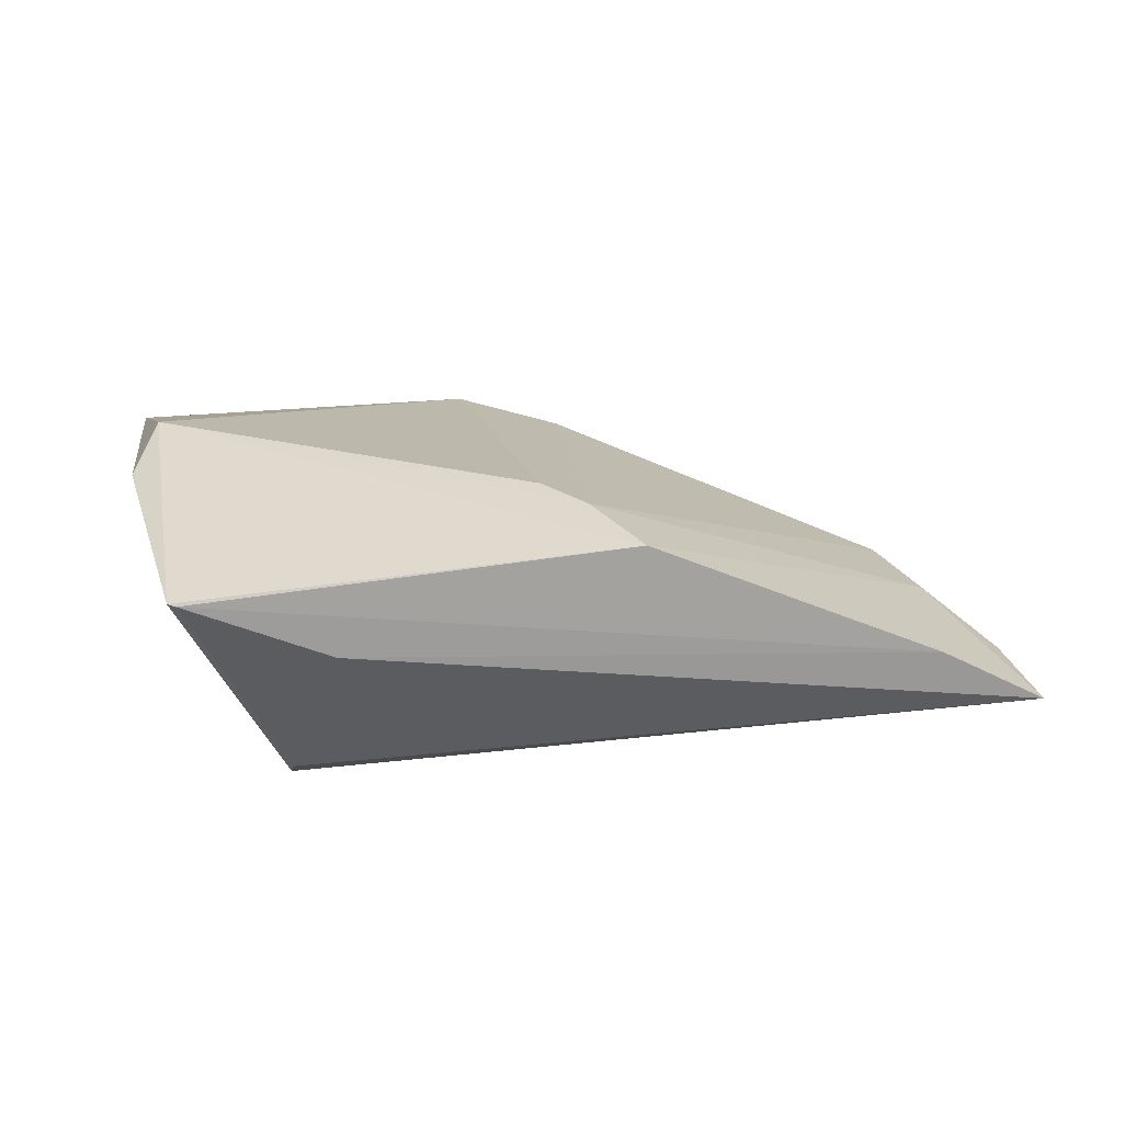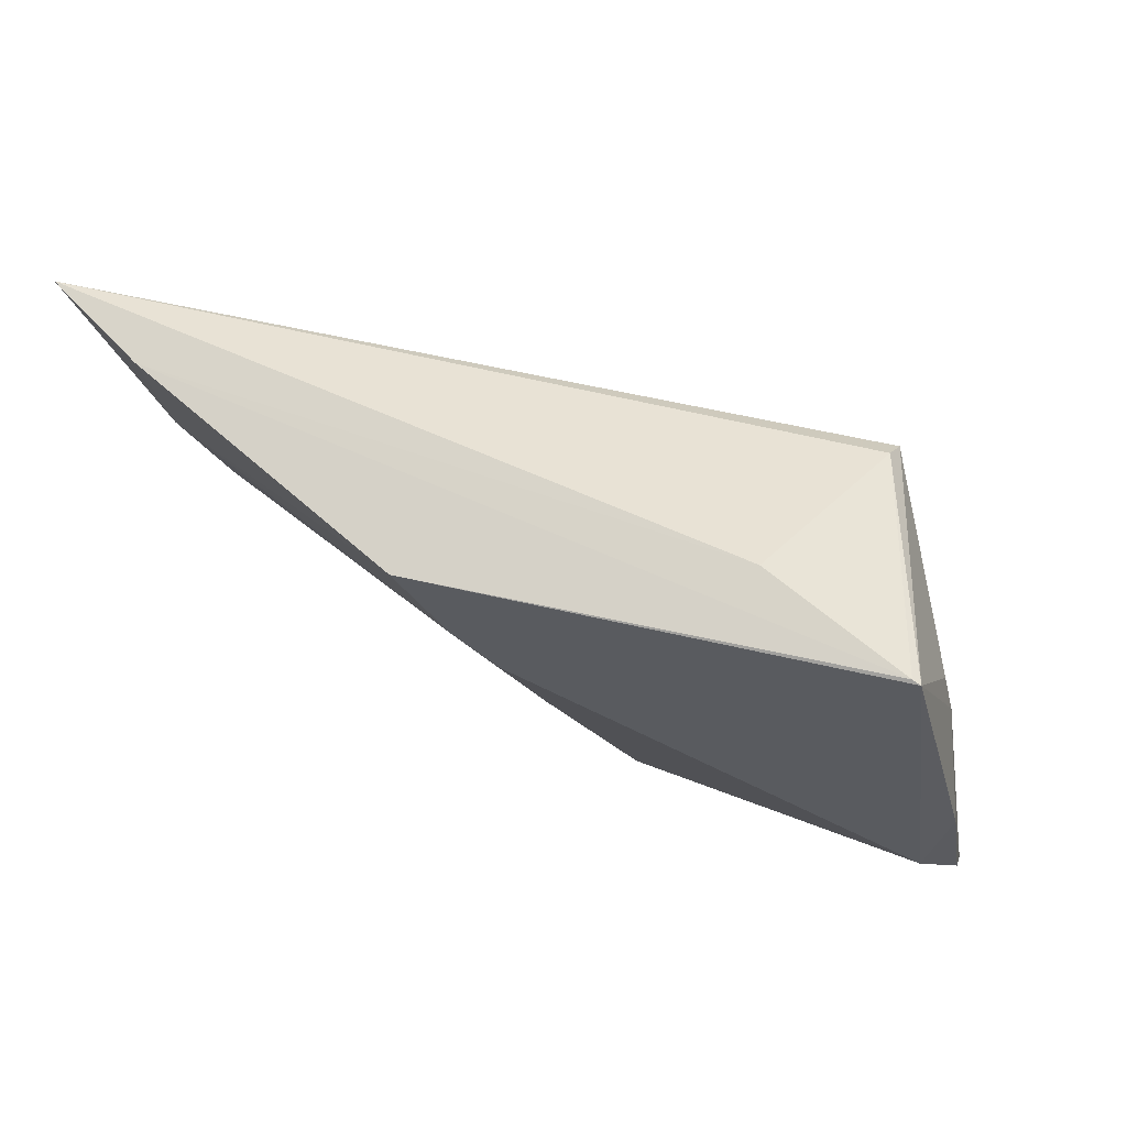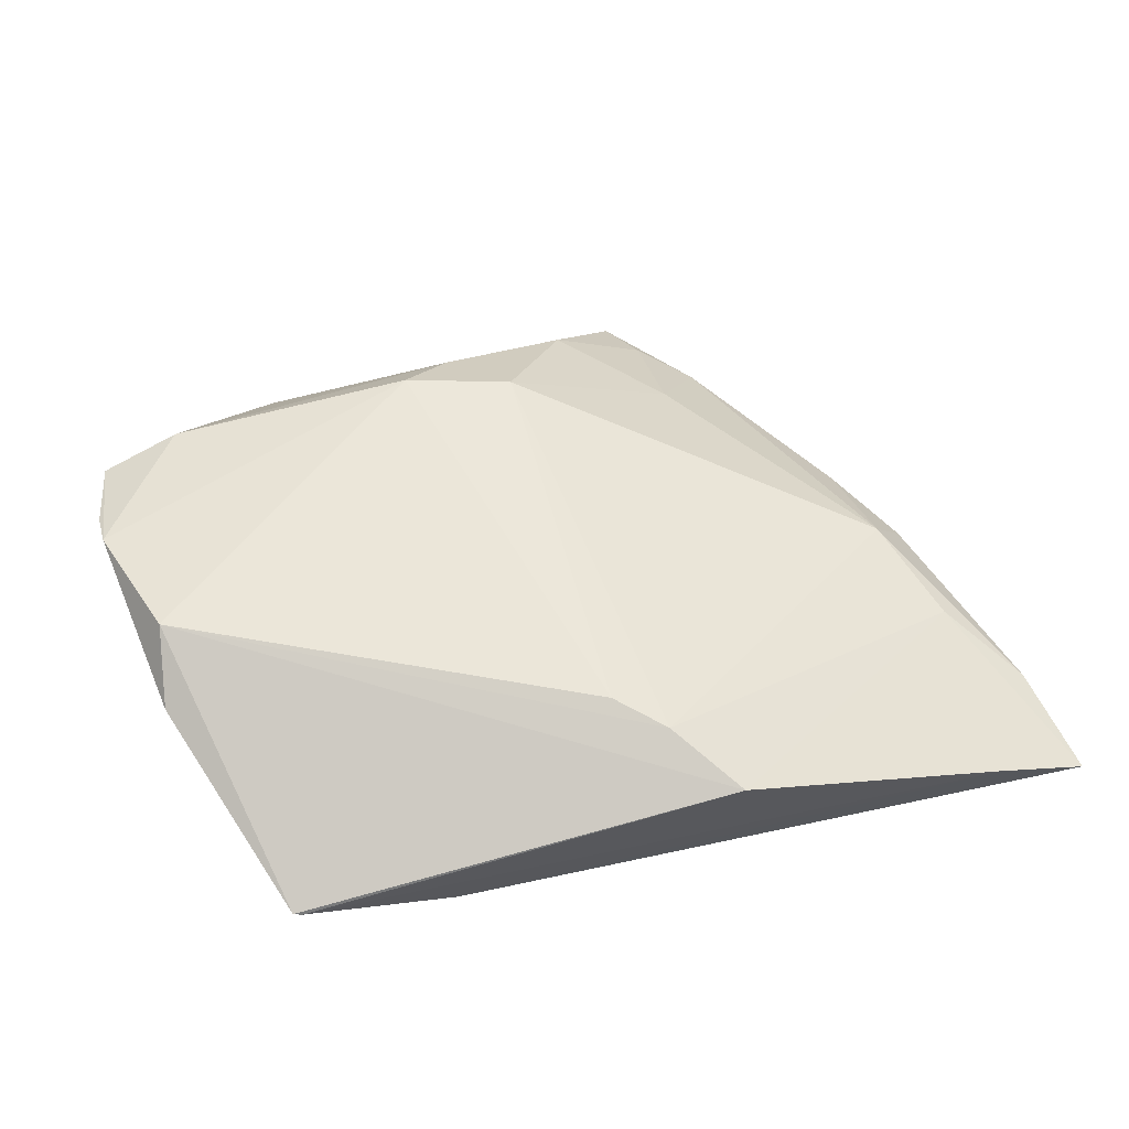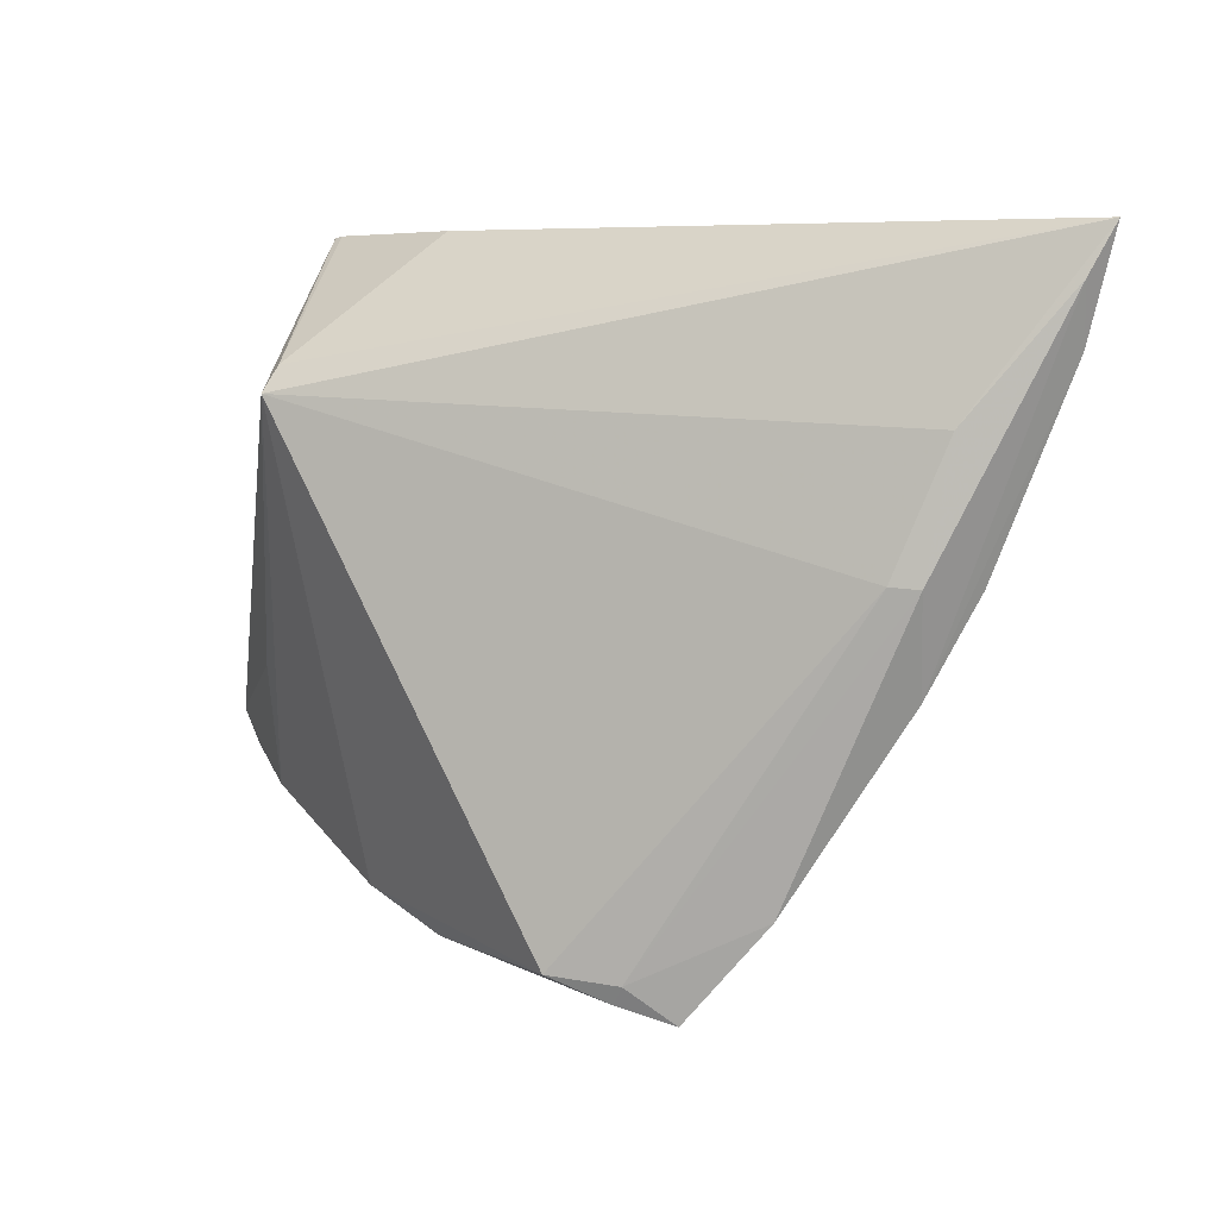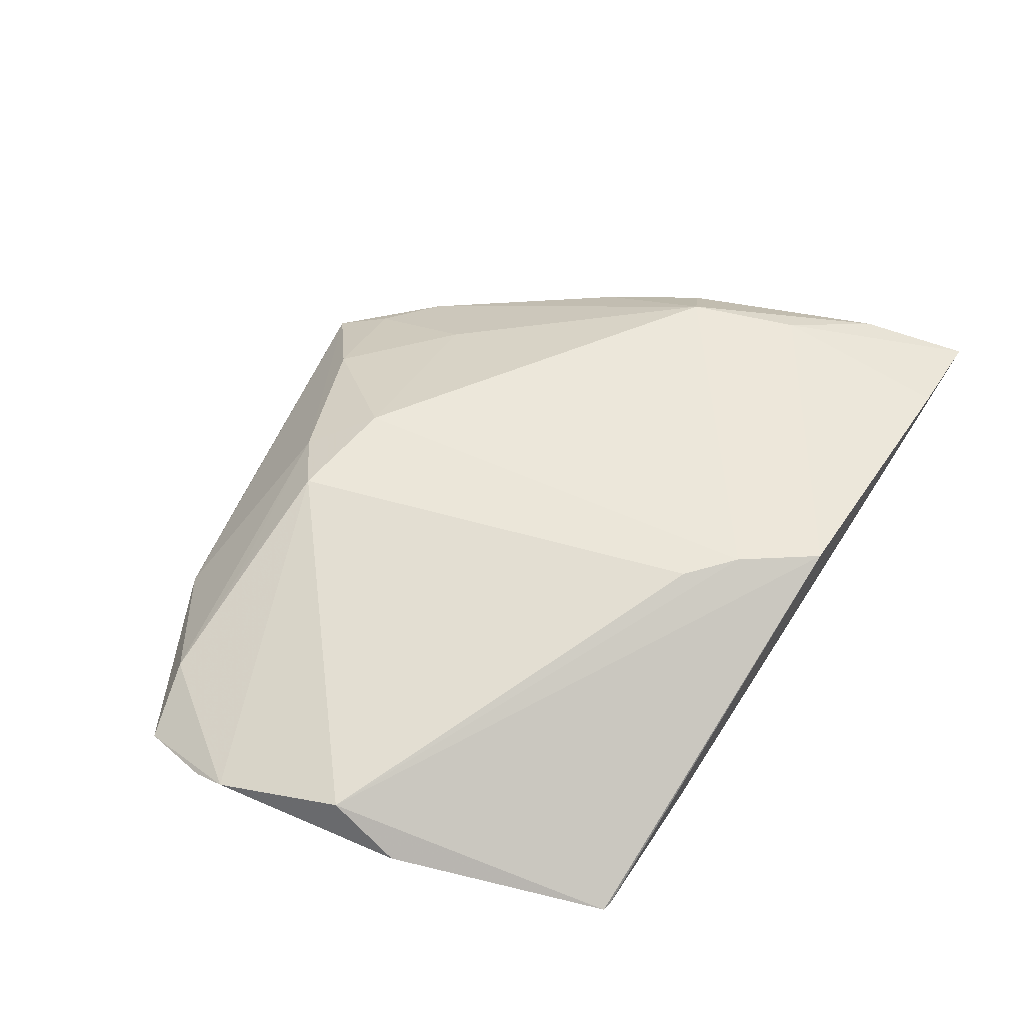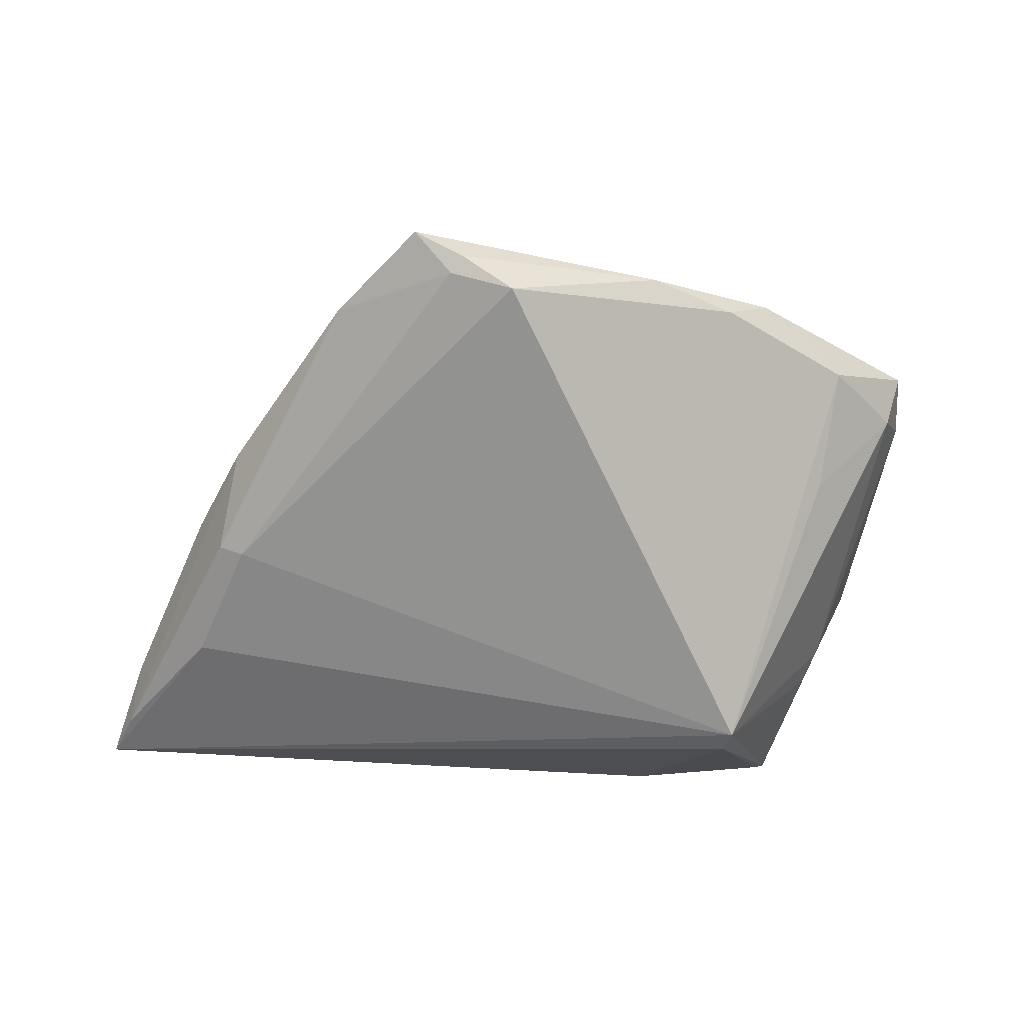
<metadata>
{"format":"obj","ext":"obj","renderer":"f3d","projection":"perspective","resolution":1024,"background":"white","views":[{"elev":20.7,"azim":-176.2,"up":"+Z"},{"elev":75.0,"azim":20.9,"up":"+Y"},{"elev":64.5,"azim":167.2,"up":"+Z"},{"elev":6.4,"azim":-152.3,"up":"+Y"},{"elev":71.3,"azim":123.0,"up":"+Z"},{"elev":-72.3,"azim":-4.1,"up":"+Z"}]}
</metadata>
<code>
v 0.03052 -0.02254 0.01215
v 0.05333 -0.007992 0.01514
v -0.006461 -0.03244 -0.00111
v 0.009029 -0.02643 0.008721
v -0.04065 0.01976 -0.00753
v -0.002465 -0.03455 -0.01895
v 0.05241 -0.01964 0.01046
v 0.04332 -0.022 0.01183
v 0.03972 0.03929 0.008946
v 0.05364 -0.01154 0.01341
v 0.02606 -0.03092 -0.00613
v 0.0005458 0.02592 0.01895
v 0.04217 -0.02216 0.000317
v -0.04193 0.004214 -0.00182
v 0.03053 0.02256 -0.01881
v 0.04059 -0.007978 -0.004344
v 0.02977 0.02553 -0.01669
v -0.05029 0.02709 0.001277
v 0.01486 -0.02178 0.01434
v 0.05059 -0.01478 0.005365
v 0.03129 -0.03063 1.118e-05
v 0.03869 0.03951 0.008734
v -0.04279 0.03967 0.005876
v -0.01008 -0.03544 -0.01651
v -0.01486 -0.03967 -0.0134
v -0.03784 0.005921 0.004648
v -0.018 -0.02114 -0.000563
v 0.04933 0.01468 0.01505
v 0.01577 -0.03488 -0.008609
v -0.01785 -0.03385 -0.01021
v -0.04254 0.01842 0.004806
v -0.03527 0.004981 -0.01066
v 0.04808 0.005987 0.01895
v -0.05364 0.03967 0.0008662
v 0.04282 0.02325 0.003177
v -0.02406 -0.0286 -0.01103
v 0.02143 0.03967 0.003366
v 0.002173 -0.02019 0.01171
v -0.03691 -0.006846 -0.005459
v -0.008843 -0.0376 -0.01596
v -0.01155 0.03896 0.01677
v 0.04472 0.01944 0.005061
v -0.004961 0.03059 0.01835
v -0.03832 0.004676 -0.009223
v -0.05118 0.03405 -0.001197
f 32 15 6
f 15 9 35
f 34 15 5
f 15 32 5
f 33 12 19
f 43 12 33
f 28 9 33
f 9 41 33
f 33 41 43
f 21 7 8
f 21 25 29
f 24 32 6
f 44 5 32
f 32 24 44
f 17 9 15
f 17 15 34
f 34 37 17
f 28 33 2
f 2 8 7
f 2 33 19
f 19 8 2
f 10 2 7
f 28 2 10
f 6 15 11
f 11 29 6
f 21 29 11
f 20 10 7
f 20 16 15
f 23 37 34
f 1 8 19
f 6 29 40
f 40 29 25
f 40 24 6
f 25 24 40
f 43 26 38
f 19 12 38
f 38 12 43
f 34 5 45
f 5 44 45
f 39 45 44
f 9 17 22
f 22 17 37
f 22 41 9
f 37 23 22
f 22 23 41
f 15 16 13
f 13 11 15
f 16 20 13
f 13 20 7
f 13 7 21
f 21 11 13
f 10 20 42
f 28 10 42
f 15 35 42
f 42 20 15
f 42 9 28
f 42 35 9
f 31 23 34
f 31 26 43
f 43 41 31
f 41 23 31
f 19 38 4
f 4 25 21
f 4 1 19
f 21 8 4
f 8 1 4
f 25 4 3
f 3 4 38
f 36 39 44
f 36 24 25
f 36 44 24
f 26 39 36
f 18 31 34
f 26 31 18
f 34 45 18
f 45 39 18
f 27 38 26
f 27 3 38
f 26 36 27
f 14 39 26
f 26 18 14
f 14 18 39
f 3 27 30
f 30 27 36
f 25 3 30
f 30 36 25

</code>
